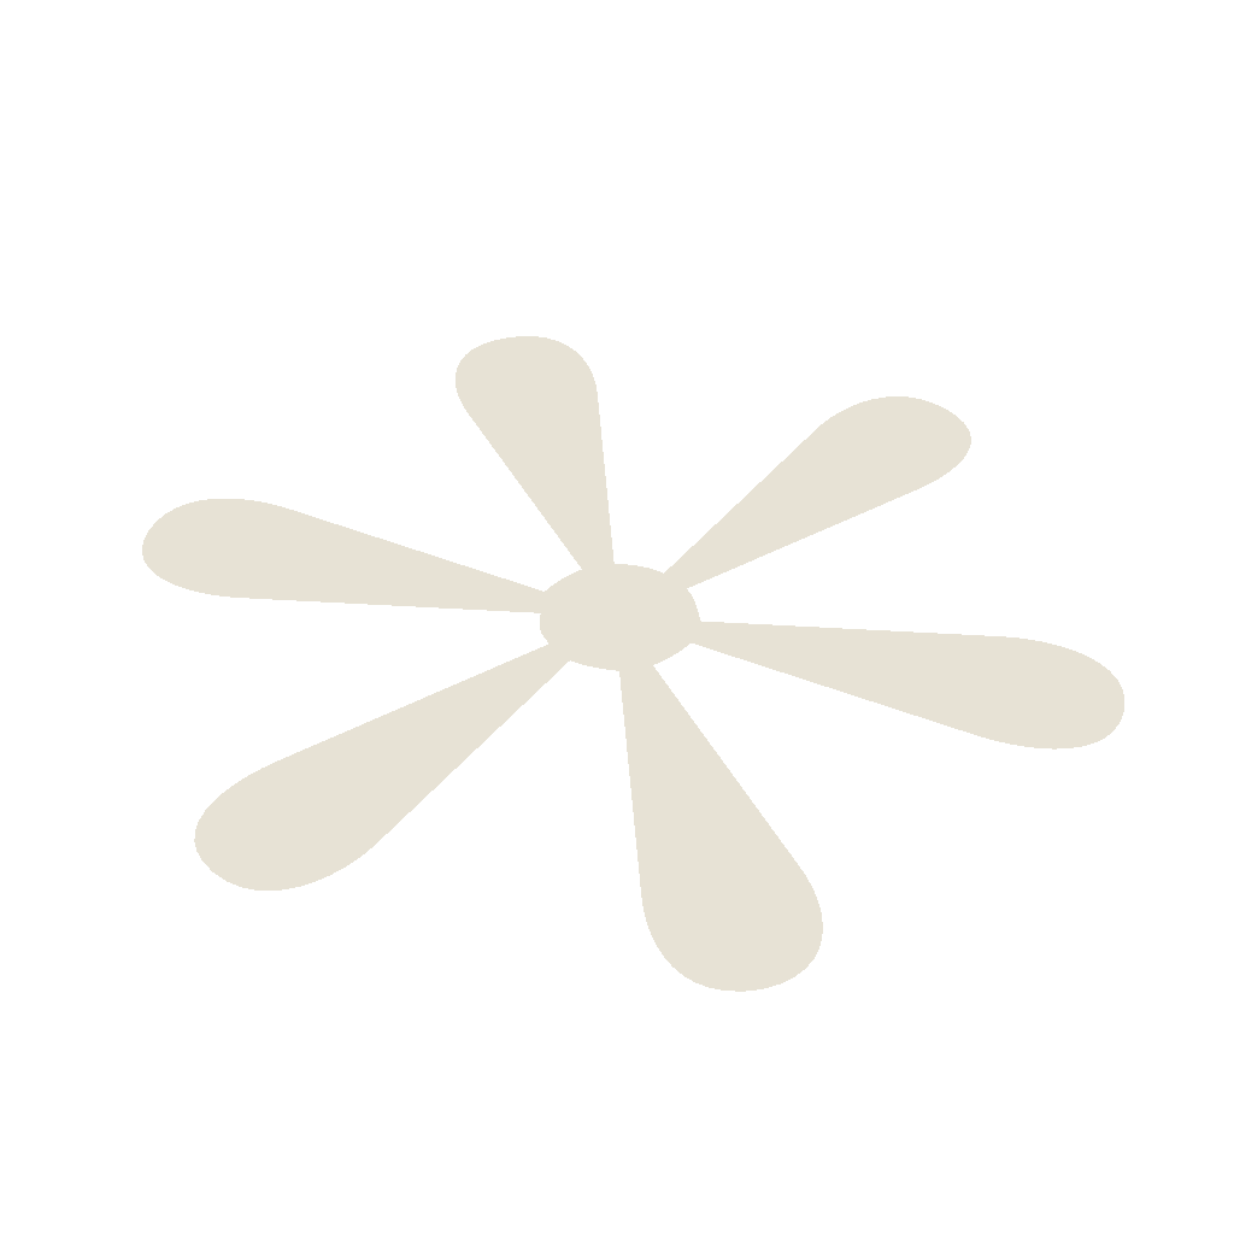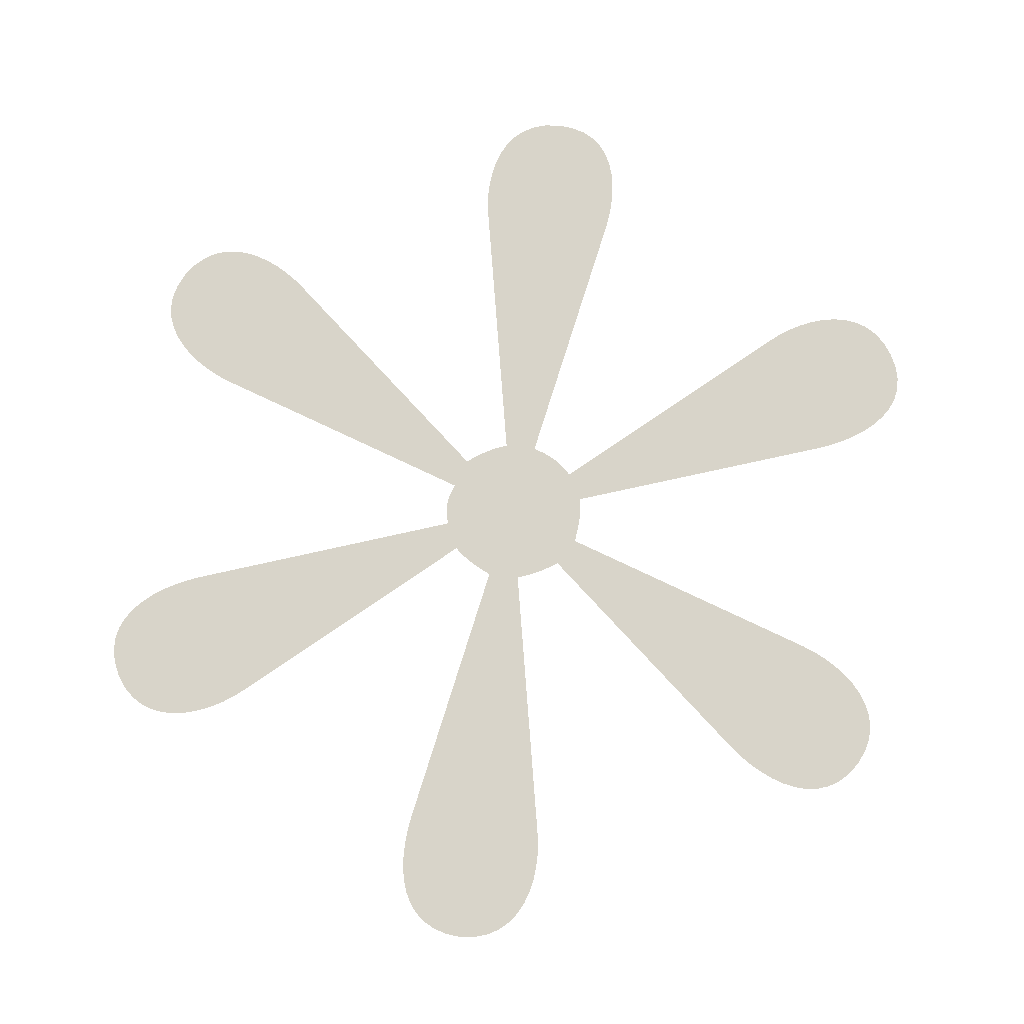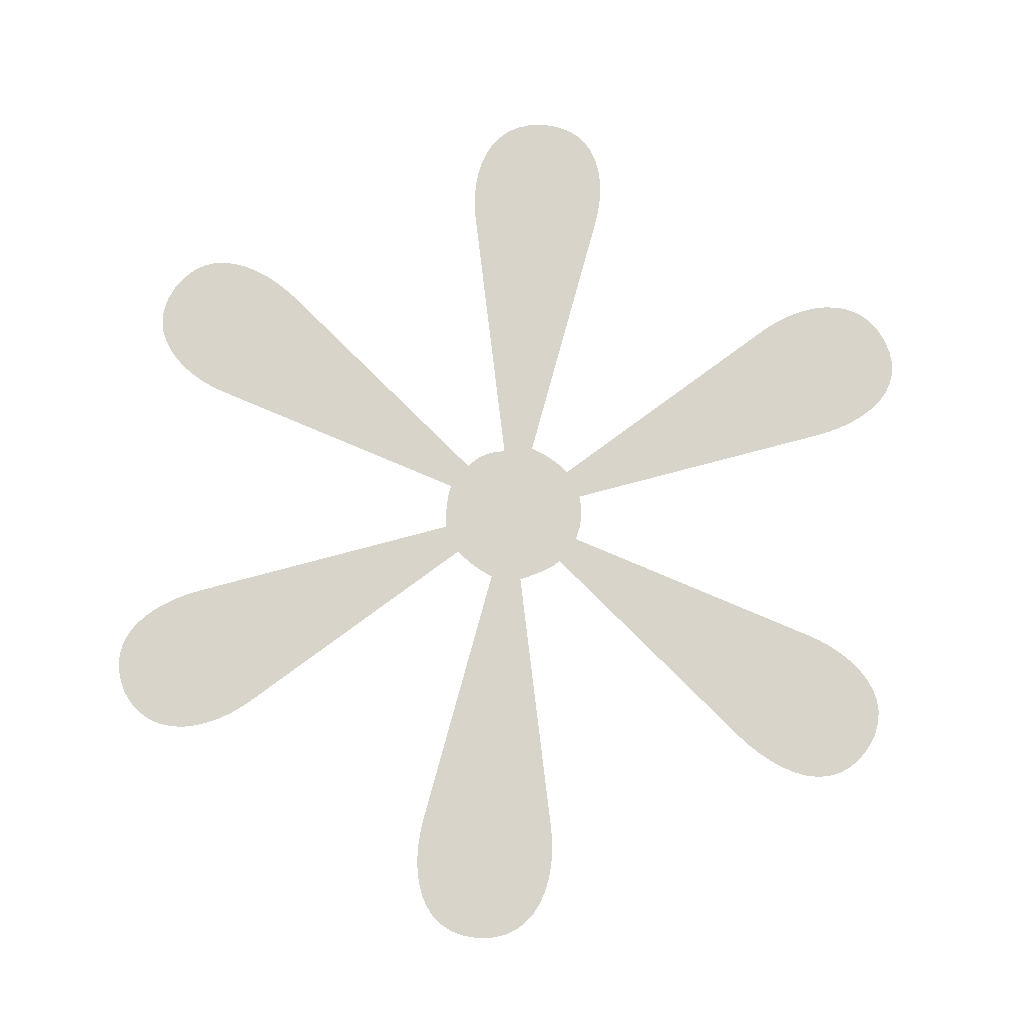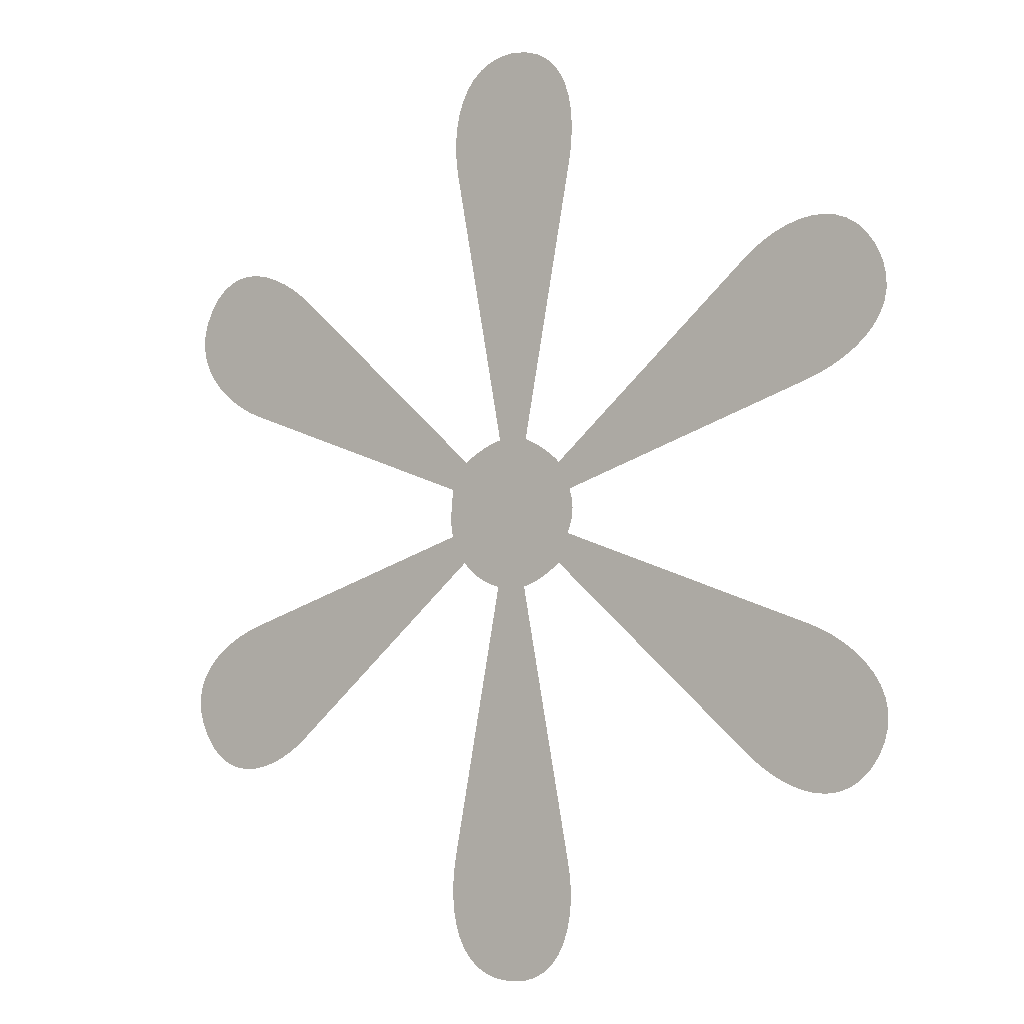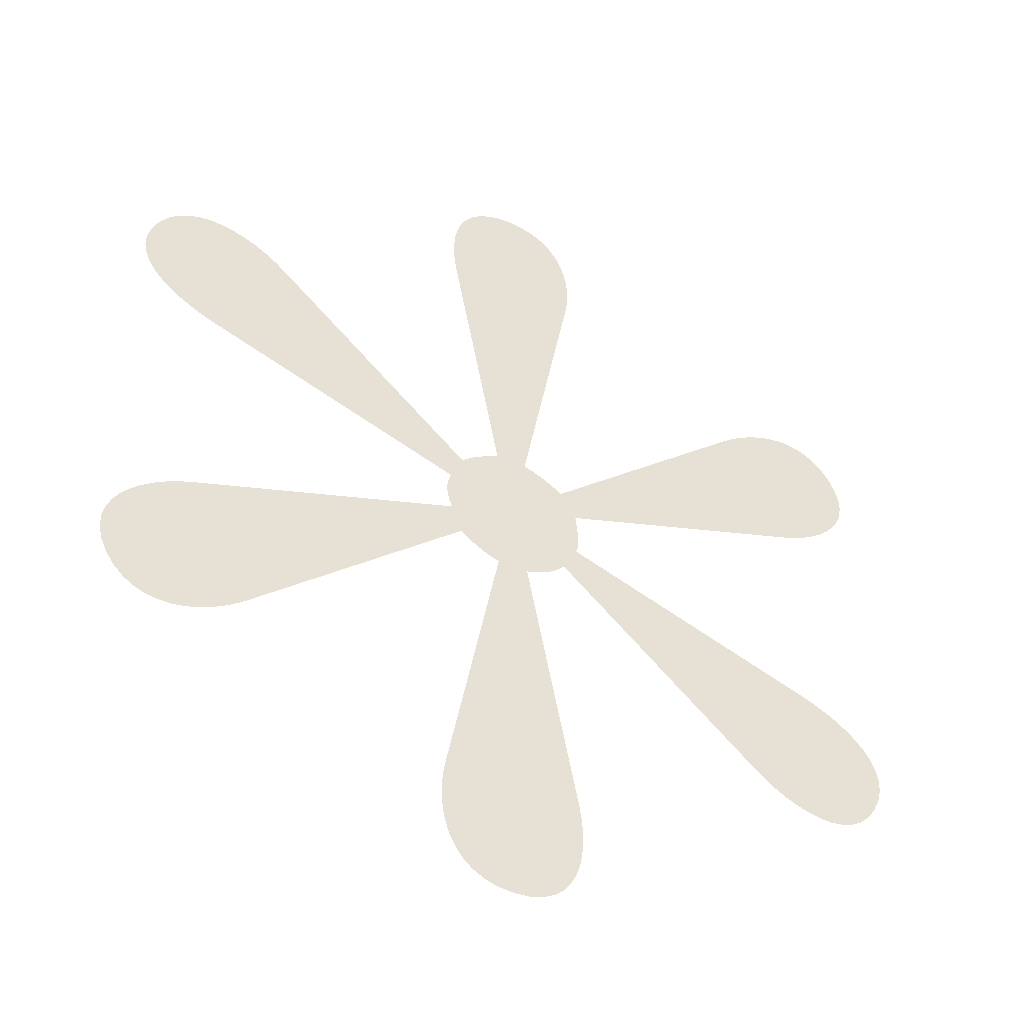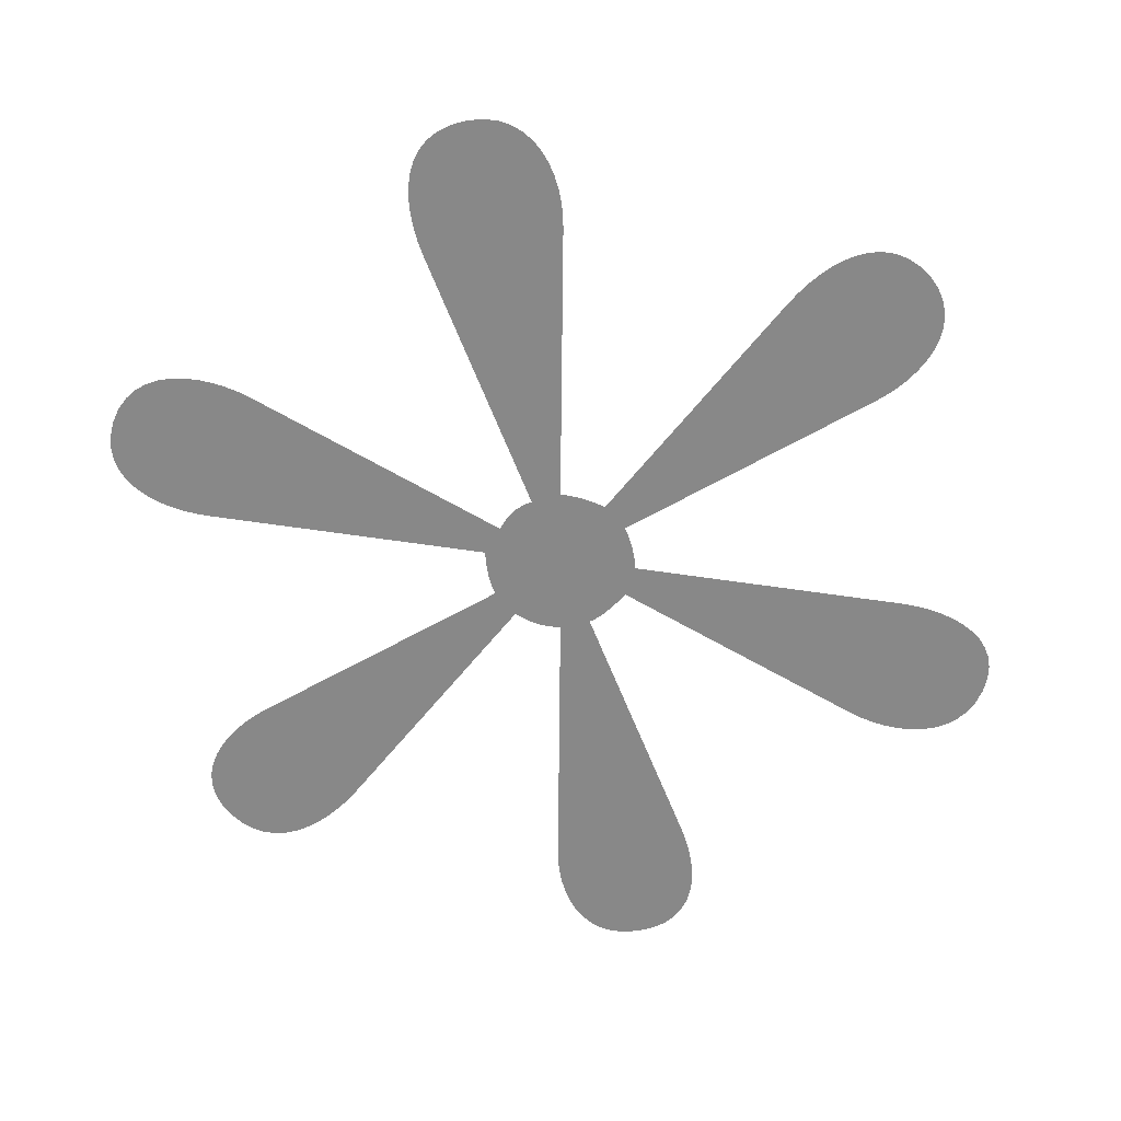
<metadata>
{"format":"obj","ext":"obj","renderer":"f3d","projection":"perspective","resolution":1024,"background":"white","views":[{"elev":40.5,"azim":-14.5,"up":"+Y"},{"elev":75.6,"azim":6.5,"up":"+Y"},{"elev":75.6,"azim":64.2,"up":"+Y"},{"elev":-3.4,"azim":-145.4,"up":"+Z"},{"elev":-45.1,"azim":-27.4,"up":"+Z"},{"elev":-62.9,"azim":-49.5,"up":"+Y"}]}
</metadata>
<code>
o *_Mesh.022
v 0.177 0 -0.513
v 0.1763 0 -0.5113
v 0.1757 0 -0.5096
v 0.1752 0 -0.5079
v 0.1747 0 -0.5062
v 0.1744 0 -0.5046
v 0.1742 0 -0.5029
v 0.1742 0 -0.5012
v 0.1743 0 -0.4994
v 0.1745 0 -0.4977
v 0.1748 0 -0.4958
v 0.1753 0 -0.494
v 0.176 0 -0.492
v 0.049 0 -0.448
v 0.04277 0 -0.4455
v 0.03669 0 -0.4426
v 0.03089 0 -0.4392
v 0.02552 0 -0.4354
v 0.02072 0 -0.4312
v 0.01663 0 -0.4266
v 0.01339 0 -0.4216
v 0.01115 0 -0.4162
v 0.01005 0 -0.4105
v 0.01023 0 -0.4043
v 0.01183 0 -0.3978
v 0.015 0 -0.391
v 0.01932 0 -0.385
v 0.02419 0 -0.3805
v 0.02953 0 -0.3774
v 0.03522 0 -0.3754
v 0.04116 0 -0.3747
v 0.04725 0 -0.3749
v 0.05338 0 -0.376
v 0.05944 0 -0.3779
v 0.06534 0 -0.3805
v 0.07097 0 -0.3836
v 0.07623 0 -0.3871
v 0.081 0 -0.391
v 0.182 0 -0.479
v 0.1833 0 -0.4778
v 0.1847 0 -0.4766
v 0.1861 0 -0.4754
v 0.1876 0 -0.4743
v 0.1891 0 -0.4733
v 0.1908 0 -0.4723
v 0.1924 0 -0.4713
v 0.1941 0 -0.4703
v 0.1958 0 -0.4694
v 0.1975 0 -0.4686
v 0.1993 0 -0.4678
v 0.201 0 -0.467
v 0.176 0 -0.336
v 0.175 0 -0.3292
v 0.1744 0 -0.3224
v 0.1744 0 -0.3157
v 0.175 0 -0.3092
v 0.1762 0 -0.303
v 0.1781 0 -0.2973
v 0.1808 0 -0.292
v 0.1844 0 -0.2875
v 0.1888 0 -0.2837
v 0.1942 0 -0.2808
v 0.2006 0 -0.2788
v 0.208 0 -0.278
v 0.2155 0 -0.2789
v 0.2219 0 -0.281
v 0.2274 0 -0.2841
v 0.2319 0 -0.2881
v 0.2355 0 -0.293
v 0.2384 0 -0.2984
v 0.2404 0 -0.3043
v 0.2418 0 -0.3105
v 0.2425 0 -0.317
v 0.2425 0 -0.3234
v 0.242 0 -0.3298
v 0.241 0 -0.336
v 0.216 0 -0.467
v 0.2177 0 -0.4675
v 0.2194 0 -0.4681
v 0.2211 0 -0.4687
v 0.2227 0 -0.4694
v 0.2244 0 -0.4701
v 0.226 0 -0.4709
v 0.2276 0 -0.4717
v 0.2293 0 -0.4726
v 0.2309 0 -0.4736
v 0.2326 0 -0.4747
v 0.2343 0 -0.4758
v 0.236 0 -0.477
v 0.336 0 -0.39
v 0.3412 0 -0.3859
v 0.3467 0 -0.3821
v 0.3525 0 -0.3789
v 0.3584 0 -0.3762
v 0.3645 0 -0.3742
v 0.3705 0 -0.373
v 0.3764 0 -0.3727
v 0.3822 0 -0.3735
v 0.3877 0 -0.3754
v 0.3929 0 -0.3785
v 0.3977 0 -0.383
v 0.402 0 -0.389
v 0.4052 0 -0.3959
v 0.4067 0 -0.4025
v 0.4068 0 -0.4088
v 0.4057 0 -0.4147
v 0.4034 0 -0.4203
v 0.4001 0 -0.4255
v 0.3961 0 -0.4303
v 0.3913 0 -0.4346
v 0.3861 0 -0.4385
v 0.3805 0 -0.4419
v 0.3748 0 -0.4447
v 0.369 0 -0.447
v 0.244 0 -0.49
v 0.2442 0 -0.4922
v 0.2445 0 -0.4944
v 0.2447 0 -0.4965
v 0.2449 0 -0.4986
v 0.245 0 -0.5007
v 0.2451 0 -0.5026
v 0.2452 0 -0.5045
v 0.2451 0 -0.5064
v 0.245 0 -0.5081
v 0.2448 0 -0.5098
v 0.2444 0 -0.5115
v 0.244 0 -0.513
v 0.369 0 -0.556
v 0.3752 0 -0.5585
v 0.3813 0 -0.5614
v 0.3871 0 -0.5648
v 0.3925 0 -0.5686
v 0.3973 0 -0.5728
v 0.4014 0 -0.5774
v 0.4046 0 -0.5824
v 0.4069 0 -0.5878
v 0.408 0 -0.5935
v 0.4078 0 -0.5997
v 0.4062 0 -0.6062
v 0.403 0 -0.613
v 0.3987 0 -0.6192
v 0.3938 0 -0.6238
v 0.3885 0 -0.6271
v 0.3828 0 -0.629
v 0.3768 0 -0.6298
v 0.3708 0 -0.6295
v 0.3646 0 -0.6283
v 0.3586 0 -0.6263
v 0.3527 0 -0.6237
v 0.347 0 -0.6205
v 0.3418 0 -0.6169
v 0.337 0 -0.613
v 0.237 0 -0.526
v 0.2357 0 -0.5275
v 0.2343 0 -0.5288
v 0.2329 0 -0.5301
v 0.2314 0 -0.5313
v 0.2298 0 -0.5325
v 0.2281 0 -0.5335
v 0.2264 0 -0.5345
v 0.2246 0 -0.5353
v 0.2228 0 -0.5361
v 0.2209 0 -0.5368
v 0.219 0 -0.5375
v 0.217 0 -0.538
v 0.242 0 -0.668
v 0.243 0 -0.6746
v 0.2436 0 -0.6813
v 0.2436 0 -0.688
v 0.243 0 -0.6946
v 0.2418 0 -0.7009
v 0.2399 0 -0.7067
v 0.2372 0 -0.7121
v 0.2336 0 -0.7167
v 0.2292 0 -0.7206
v 0.2238 0 -0.7235
v 0.2174 0 -0.7254
v 0.21 0 -0.726
v 0.2025 0 -0.7253
v 0.1961 0 -0.7234
v 0.1906 0 -0.7203
v 0.1861 0 -0.7163
v 0.1825 0 -0.7115
v 0.1796 0 -0.706
v 0.1776 0 -0.7
v 0.1762 0 -0.6937
v 0.1755 0 -0.6872
v 0.1755 0 -0.6806
v 0.176 0 -0.6742
v 0.177 0 -0.668
v 0.202 0 -0.538
v 0.2007 0 -0.5377
v 0.1992 0 -0.5372
v 0.1976 0 -0.5366
v 0.1959 0 -0.5358
v 0.1942 0 -0.535
v 0.1924 0 -0.534
v 0.1906 0 -0.533
v 0.1887 0 -0.5319
v 0.187 0 -0.5307
v 0.1852 0 -0.5295
v 0.1836 0 -0.5282
v 0.182 0 -0.527
v 0.082 0 -0.614
v 0.07681 0 -0.6183
v 0.07128 0 -0.6222
v 0.0655 0 -0.6255
v 0.05956 0 -0.6283
v 0.05353 0 -0.6302
v 0.0475 0 -0.6314
v 0.04156 0 -0.6316
v 0.03578 0 -0.6307
v 0.03025 0 -0.6288
v 0.02506 0 -0.6256
v 0.02028 0 -0.621
v 0.016 0 -0.615
v 0.01285 0 -0.6081
v 0.01129 0 -0.6015
v 0.01117 0 -0.5952
v 0.01233 0 -0.5893
v 0.01462 0 -0.5837
v 0.01787 0 -0.5785
v 0.02194 0 -0.5737
v 0.02667 0 -0.5694
v 0.03189 0 -0.5655
v 0.03746 0 -0.5621
v 0.04321 0 -0.5593
v 0.049 0 -0.557
f 179 177 178
f 179 176 177
f 180 176 179
f 180 175 176
f 181 175 180
f 181 174 175
f 182 174 181
f 182 173 174
f 183 173 182
f 183 172 173
f 184 172 183
f 184 171 172
f 185 171 184
f 185 170 171
f 186 170 185
f 186 169 170
f 187 169 186
f 187 168 169
f 188 168 187
f 188 167 168
f 189 167 188
f 189 166 167
f 190 166 189
f 191 166 190
f 191 165 166
f 212 210 211
f 212 209 210
f 213 209 212
f 213 208 209
f 146 144 145
f 147 144 146
f 147 143 144
f 214 208 213
f 148 143 147
f 214 207 208
f 148 142 143
f 149 142 148
f 215 207 214
f 215 206 207
f 149 141 142
f 150 141 149
f 215 205 206
f 216 205 215
f 151 141 150
f 151 140 141
f 216 204 205
f 152 140 151
f 217 204 216
f 217 203 204
f 153 140 152
f 153 139 140
f 218 203 217
f 153 138 139
f 219 203 218
f 153 137 138
f 220 203 219
f 153 136 137
f 221 203 220
f 153 135 136
f 222 203 221
f 153 134 135
f 223 203 222
f 153 133 134
f 224 203 223
f 153 132 133
f 225 203 224
f 153 131 132
f 226 203 225
f 153 130 131
f 227 203 226
f 153 129 130
f 228 203 227
f 153 128 129
f 1 203 228
f 153 127 128
f 192 165 191
f 192 164 165
f 193 164 192
f 193 163 164
f 194 163 193
f 194 162 163
f 195 162 194
f 195 161 162
f 196 161 195
f 196 160 161
f 197 160 196
f 197 159 160
f 198 159 197
f 198 158 159
f 199 158 198
f 199 157 158
f 200 157 199
f 200 156 157
f 201 156 200
f 201 155 156
f 202 155 201
f 202 154 155
f 203 154 202
f 203 153 154
f 1 153 203
f 1 127 153
f 2 127 1
f 2 126 127
f 2 125 126
f 3 125 2
f 3 124 125
f 4 124 3
f 4 123 124
f 5 123 4
f 5 122 123
f 6 122 5
f 7 122 6
f 7 121 122
f 8 121 7
f 8 120 121
f 9 120 8
f 9 119 120
f 10 119 9
f 10 118 119
f 11 118 10
f 11 117 118
f 12 117 11
f 12 116 117
f 13 116 12
f 13 115 116
f 14 39 13
f 39 115 13
f 39 89 115
f 89 114 115
f 14 38 39
f 40 89 39
f 41 89 40
f 41 88 89
f 90 114 89
f 42 88 41
f 42 87 88
f 43 87 42
f 43 86 87
f 44 86 43
f 44 85 86
f 45 85 44
f 45 84 85
f 46 84 45
f 46 83 84
f 47 83 46
f 47 82 83
f 48 82 47
f 48 81 82
f 49 81 48
f 49 80 81
f 49 79 80
f 50 79 49
f 50 78 79
f 51 78 50
f 51 77 78
f 52 77 51
f 52 76 77
f 15 38 14
f 90 113 114
f 16 38 15
f 90 112 113
f 17 38 16
f 90 111 112
f 18 38 17
f 90 110 111
f 19 38 18
f 90 109 110
f 20 38 19
f 90 108 109
f 21 38 20
f 90 107 108
f 22 38 21
f 90 106 107
f 23 38 22
f 90 105 106
f 24 38 23
f 90 104 105
f 25 38 24
f 90 103 104
f 26 38 25
f 90 102 103
f 27 38 26
f 27 37 38
f 91 102 90
f 91 101 102
f 27 36 37
f 92 101 91
f 28 36 27
f 28 35 36
f 92 100 101
f 93 100 92
f 29 35 28
f 29 34 35
f 94 100 93
f 94 99 100
f 29 33 34
f 30 33 29
f 95 99 94
f 30 32 33
f 31 32 30
f 95 98 99
f 96 98 95
f 96 97 98
f 53 76 52
f 53 75 76
f 53 74 75
f 54 74 53
f 54 73 74
f 55 73 54
f 55 72 73
f 56 72 55
f 56 71 72
f 57 71 56
f 57 70 71
f 58 70 57
f 58 69 70
f 59 69 58
f 59 68 69
f 60 68 59
f 60 67 68
f 61 67 60
f 61 66 67
f 62 66 61
f 62 65 66
f 63 65 62
f 63 64 65

</code>
